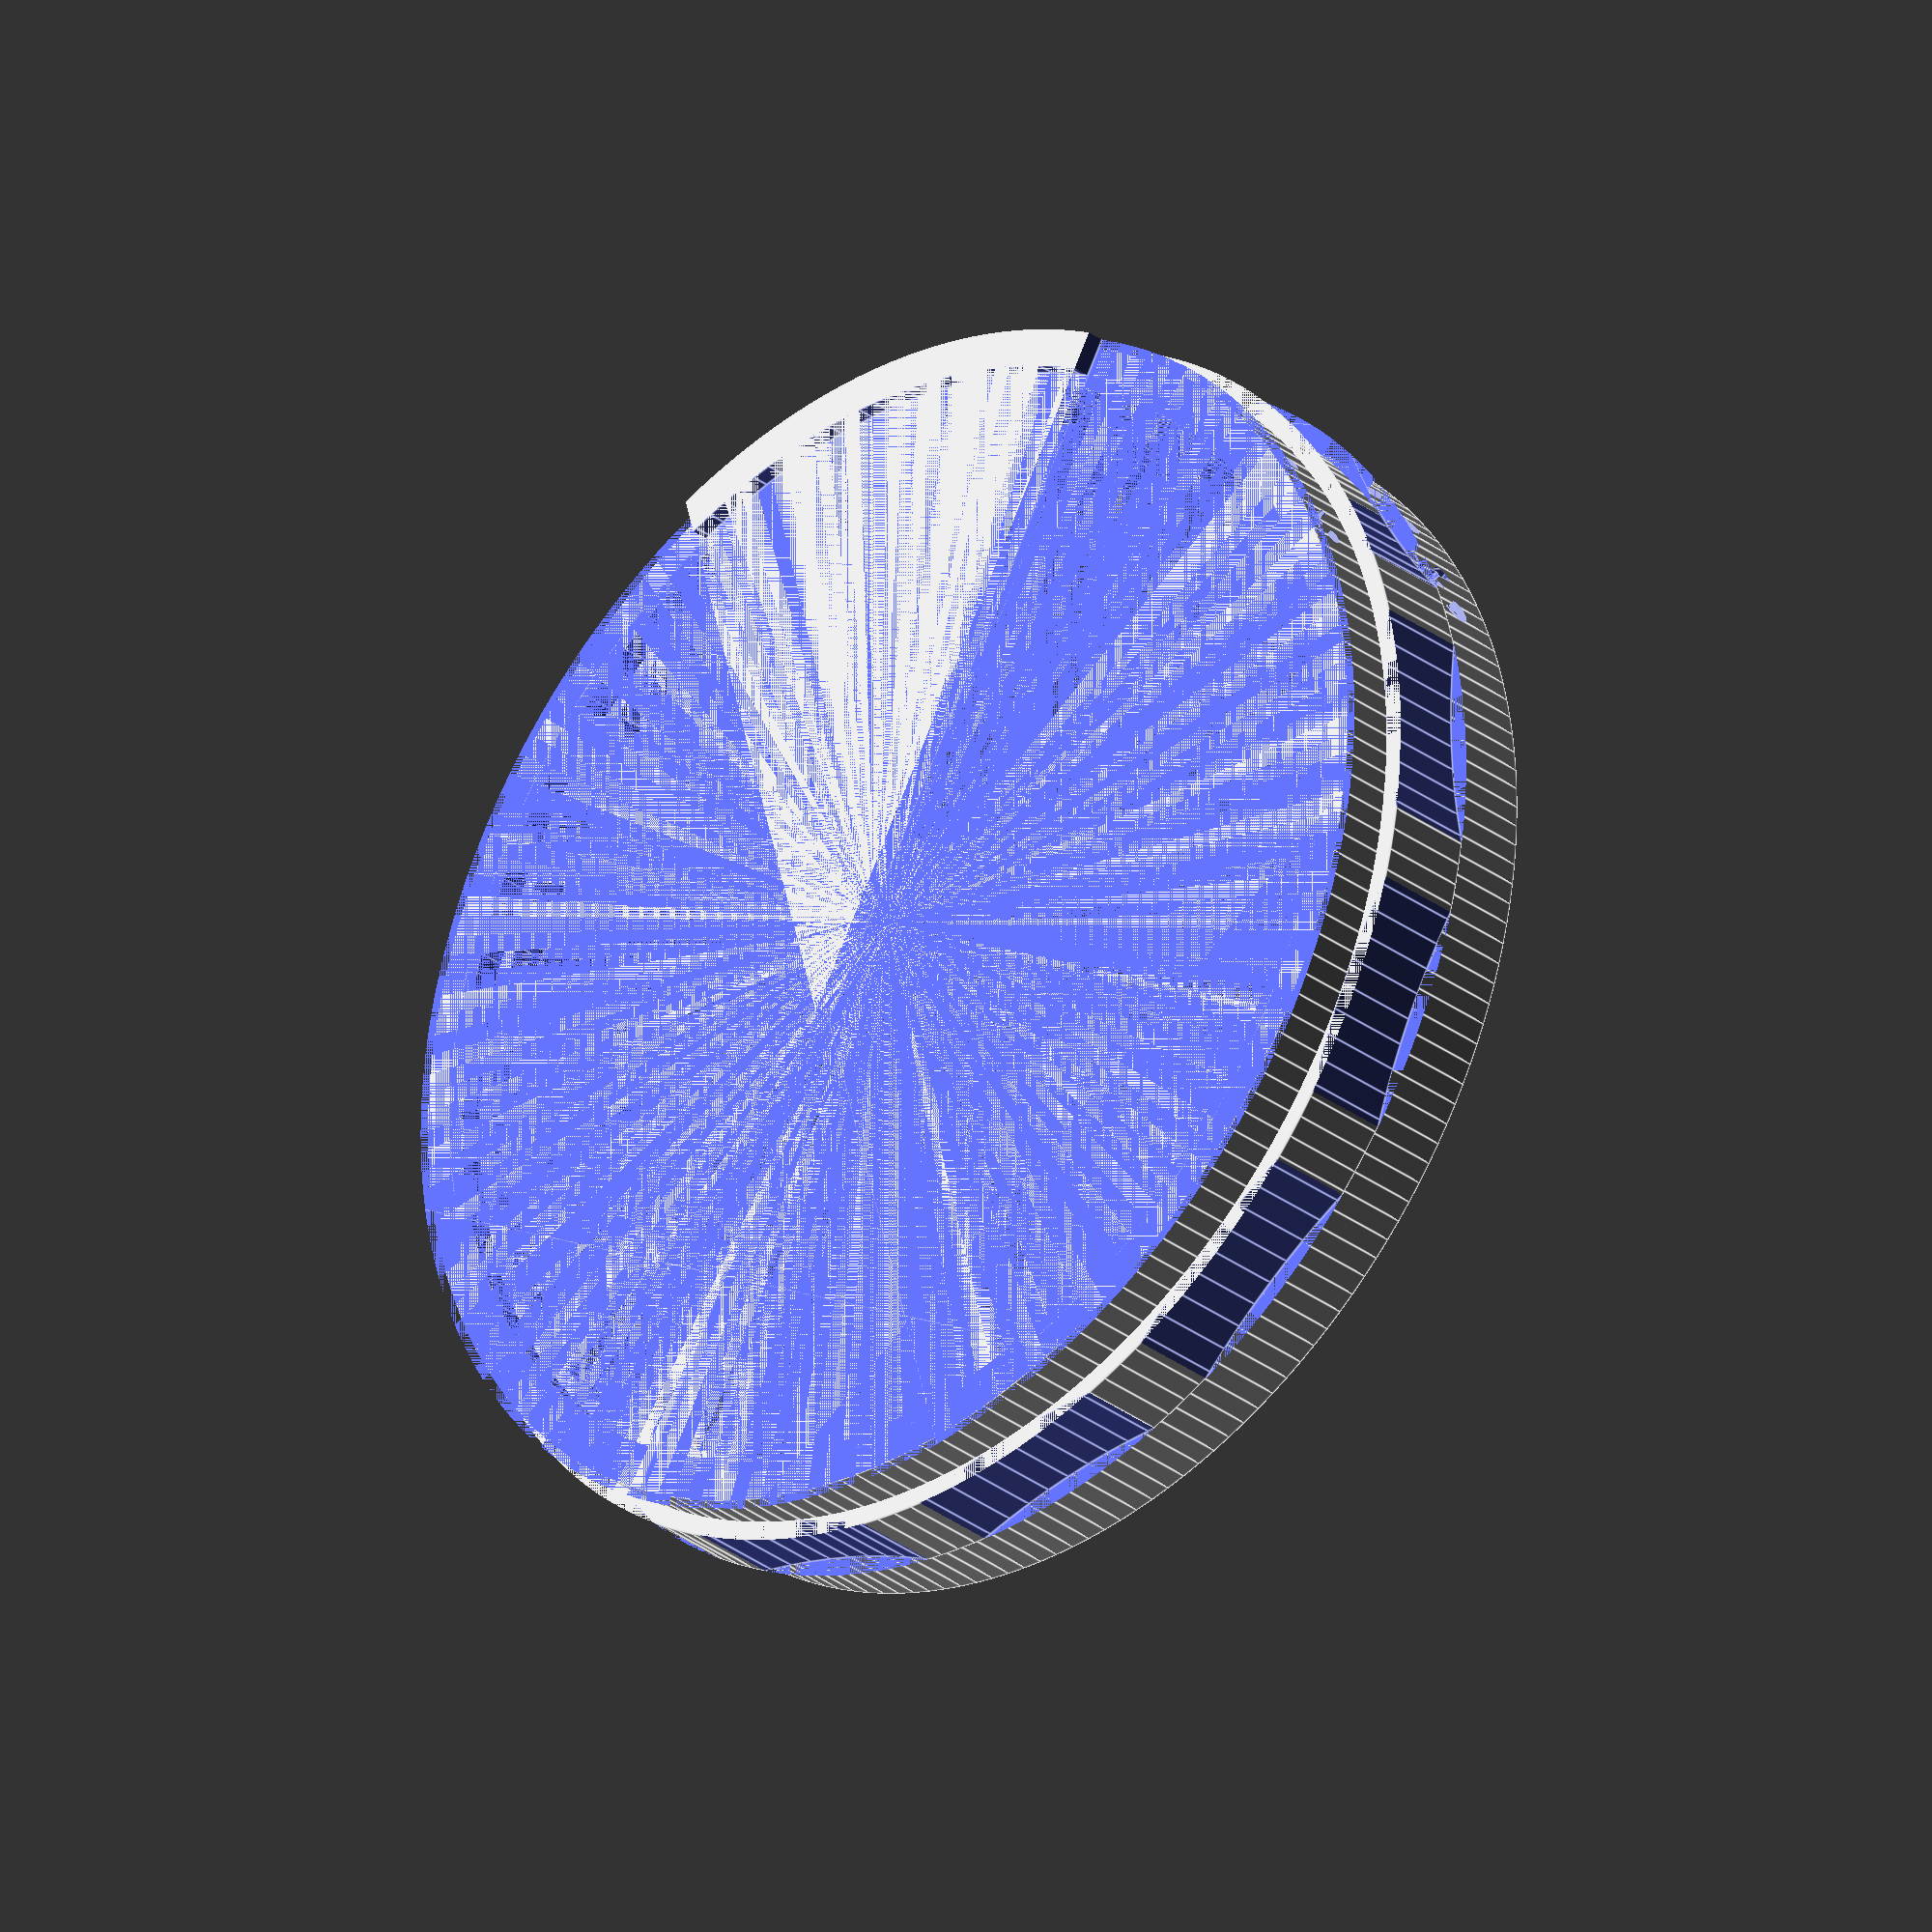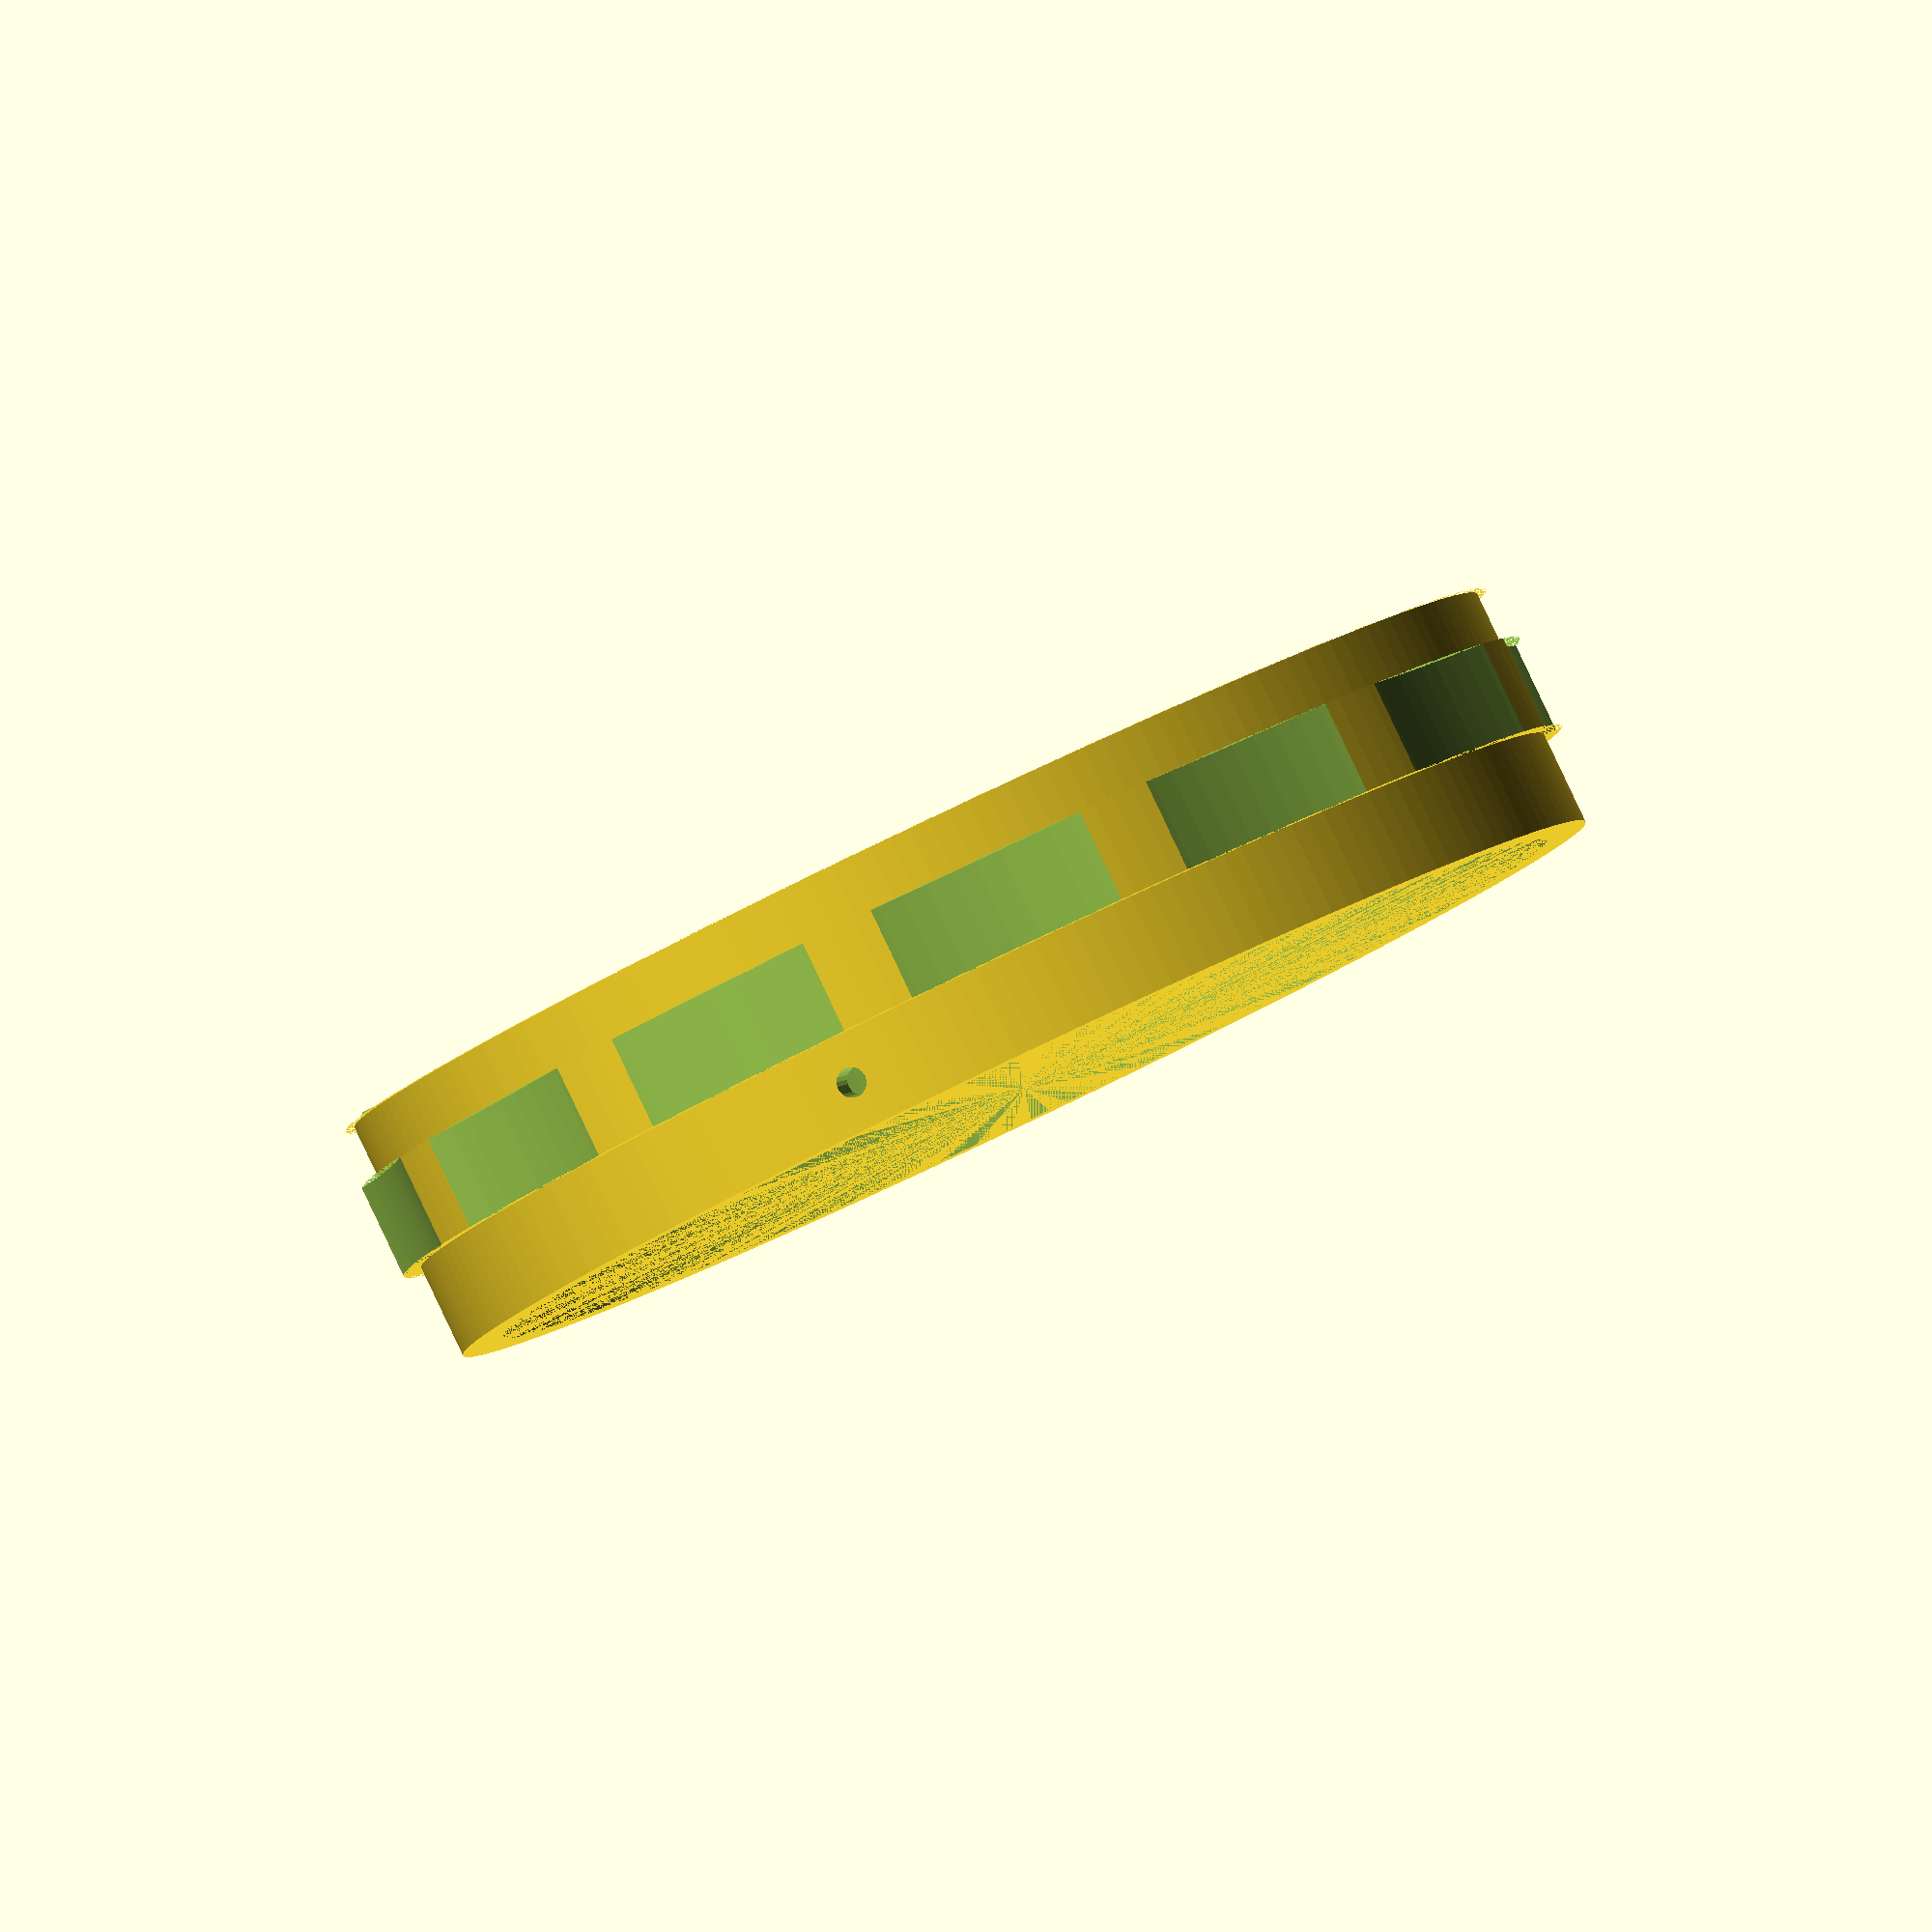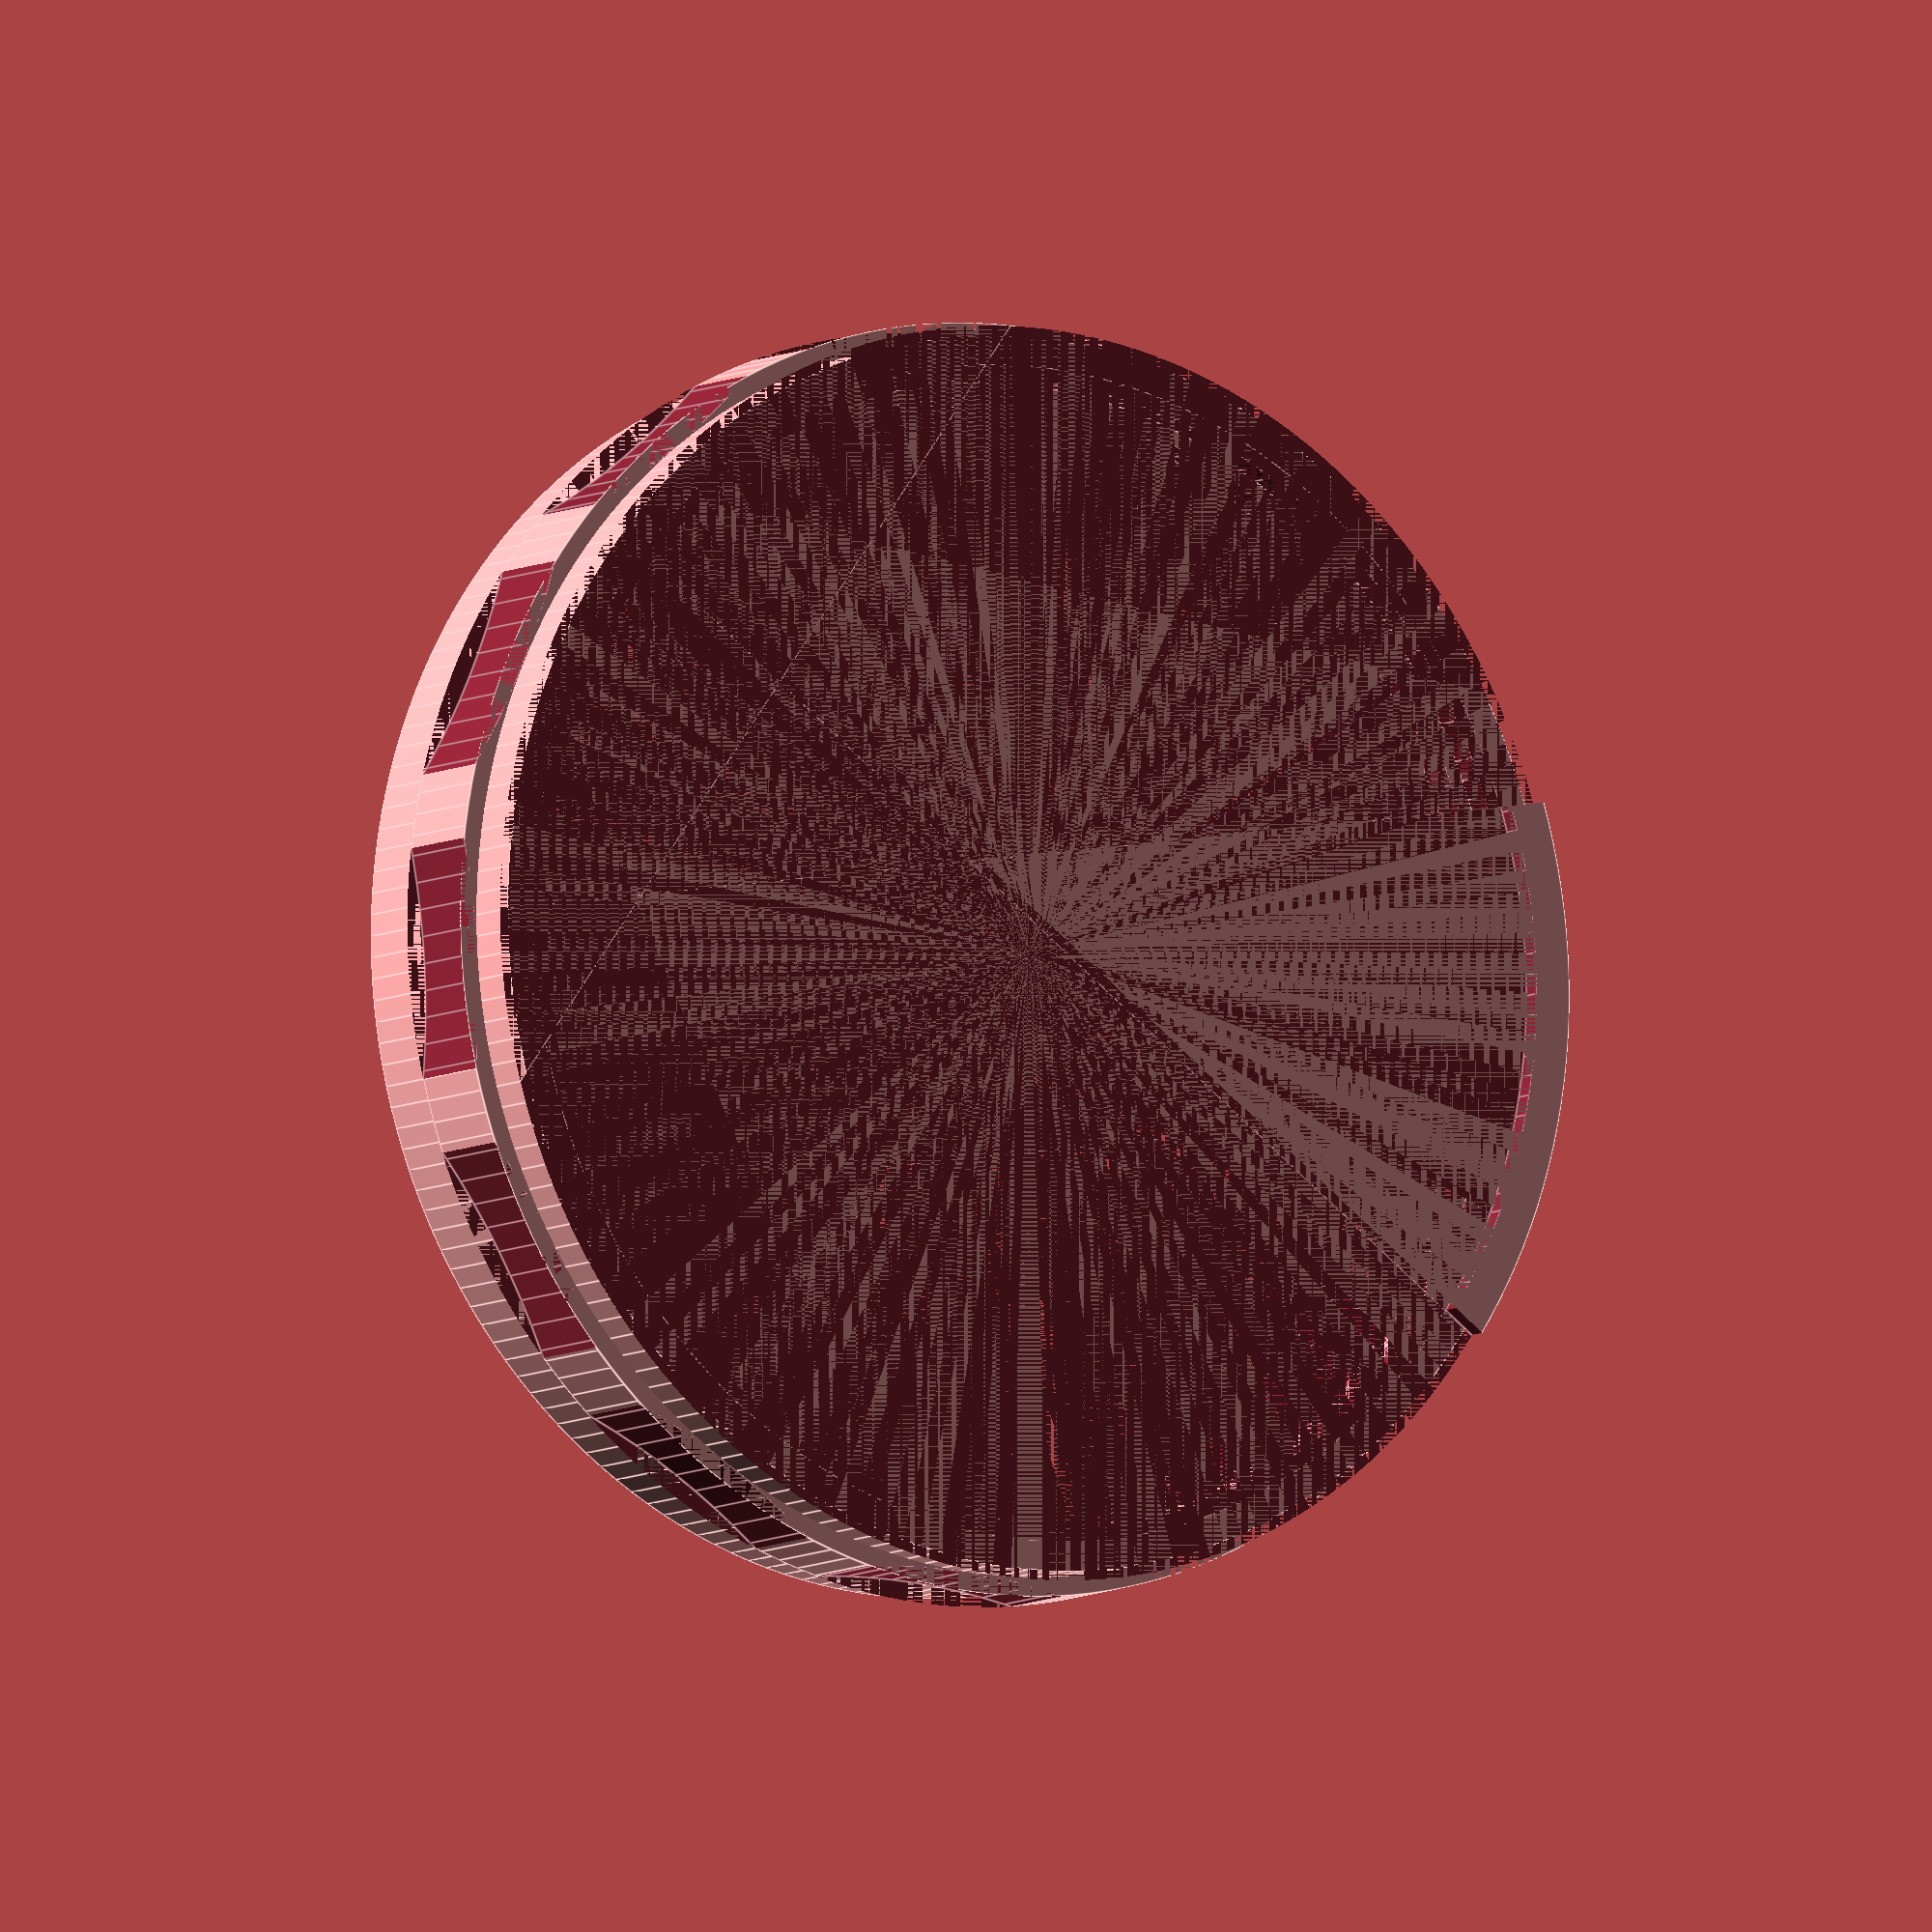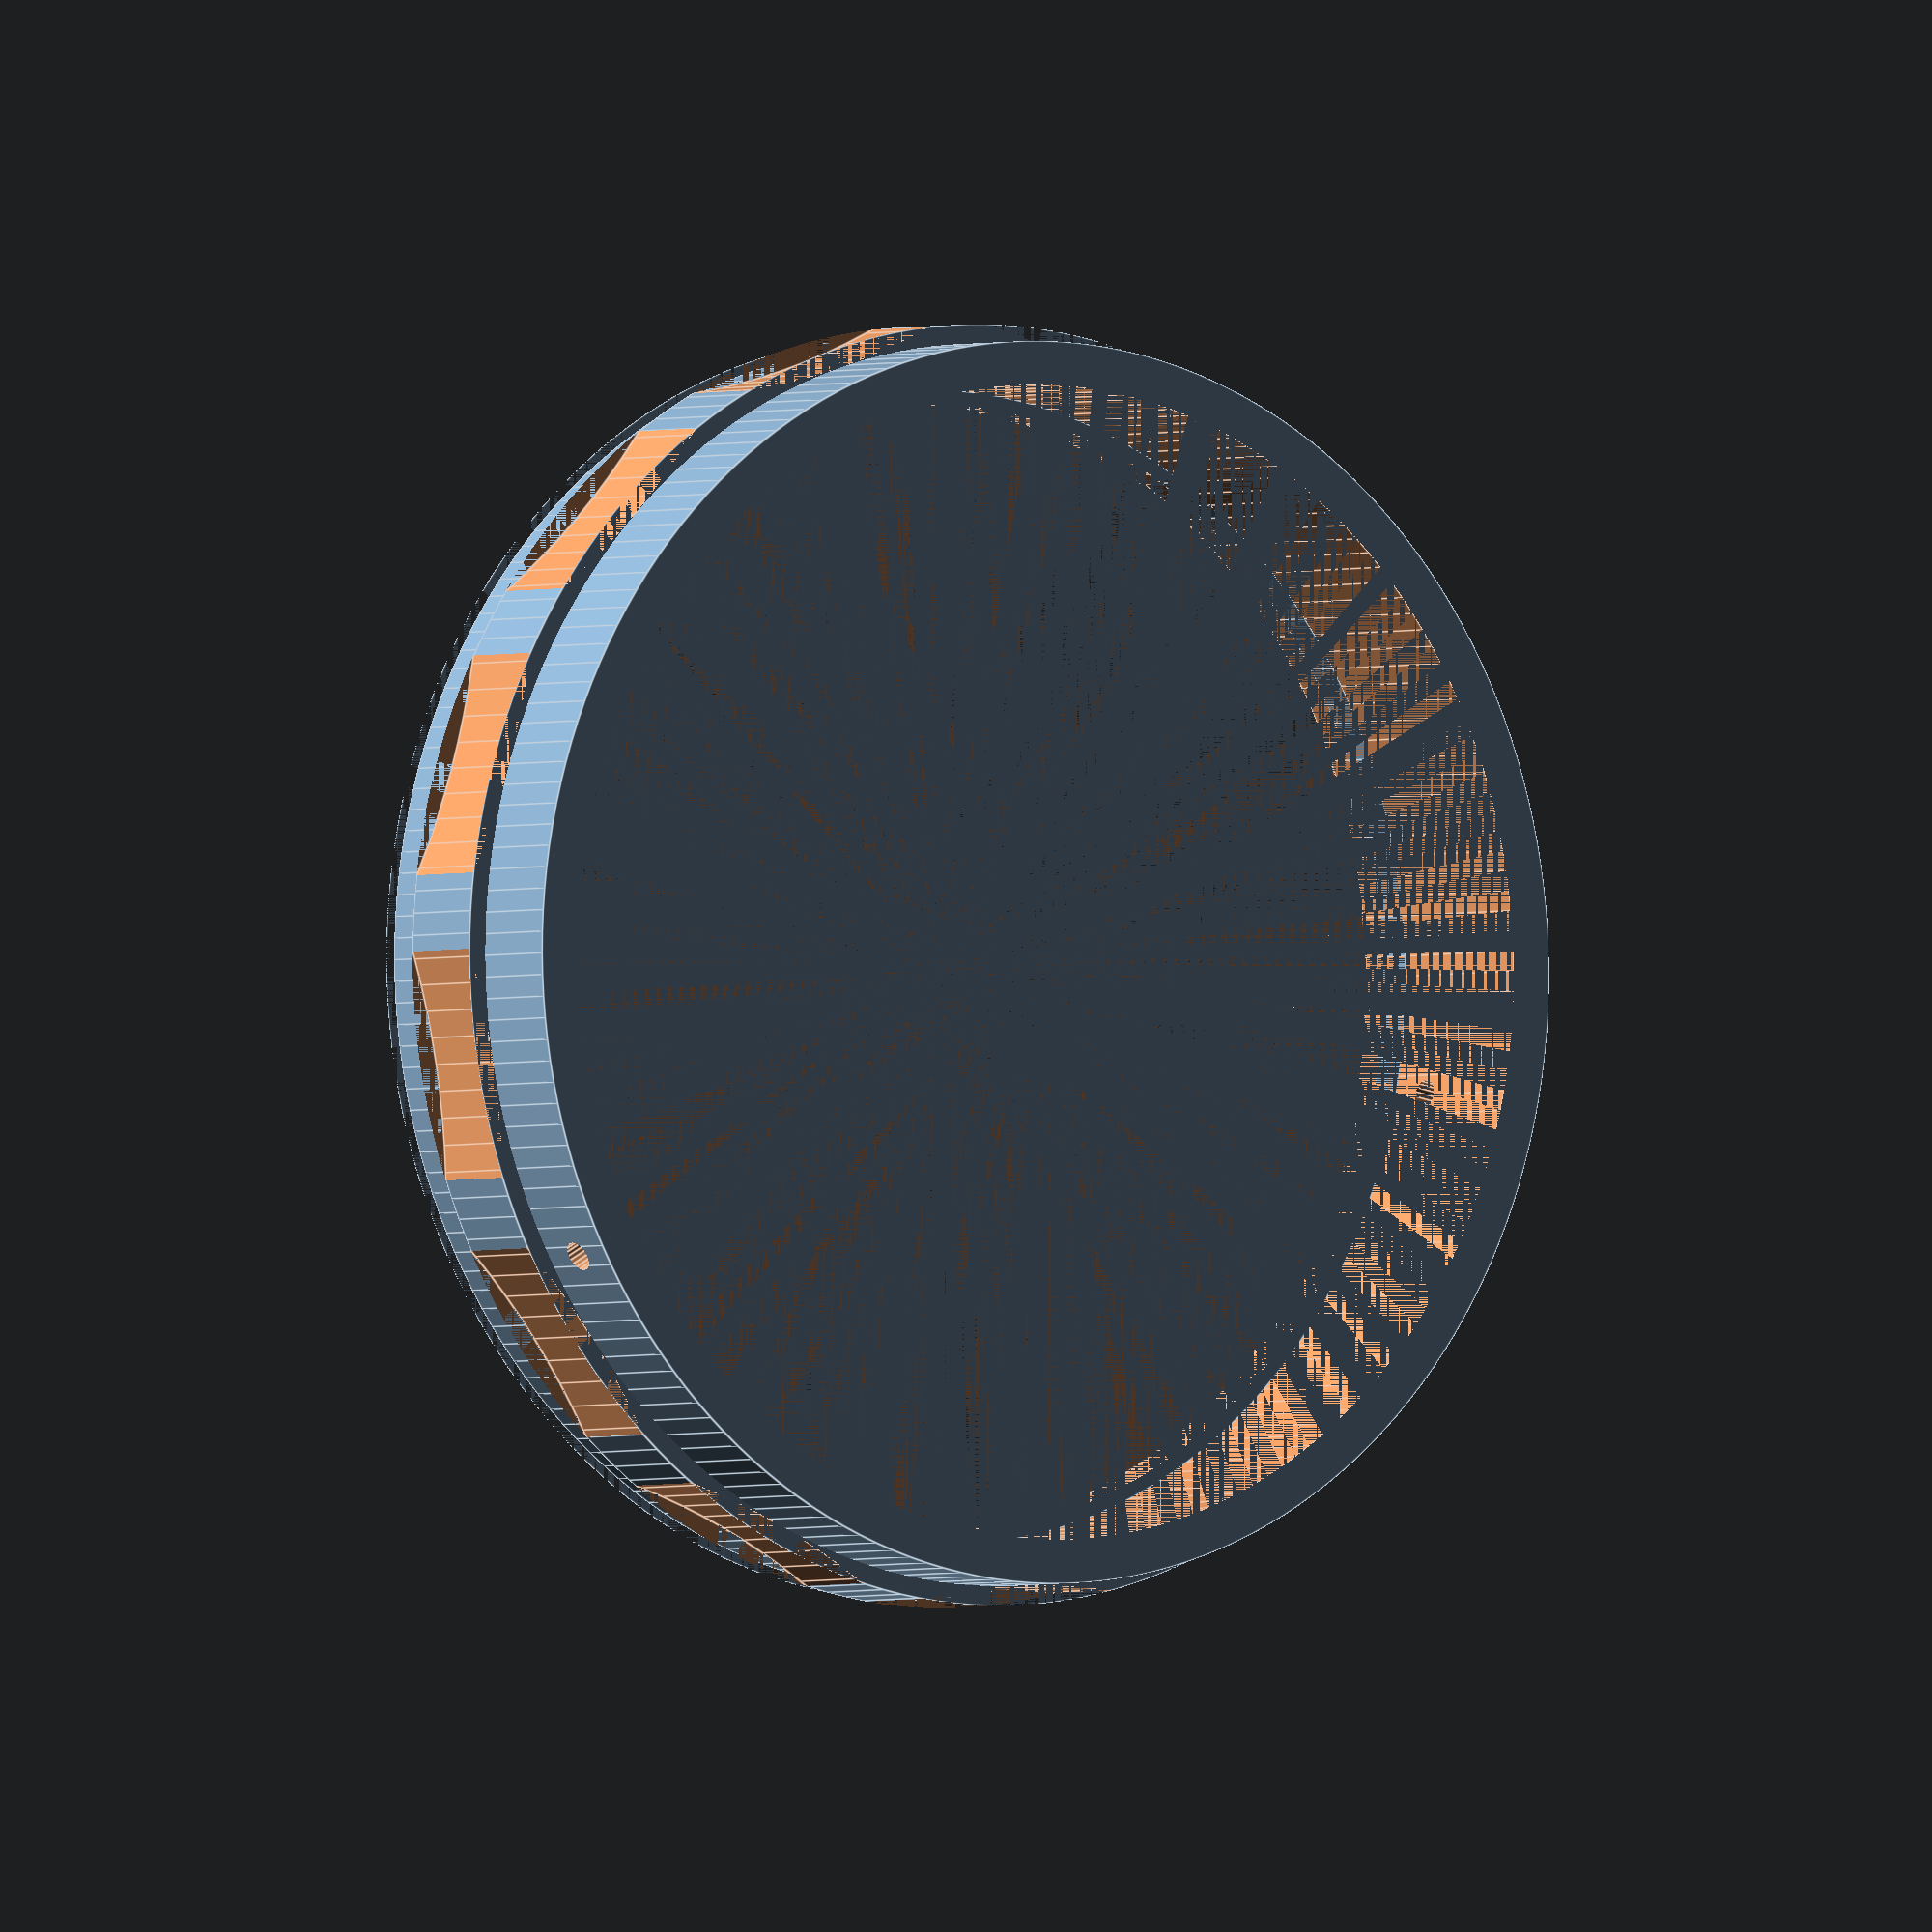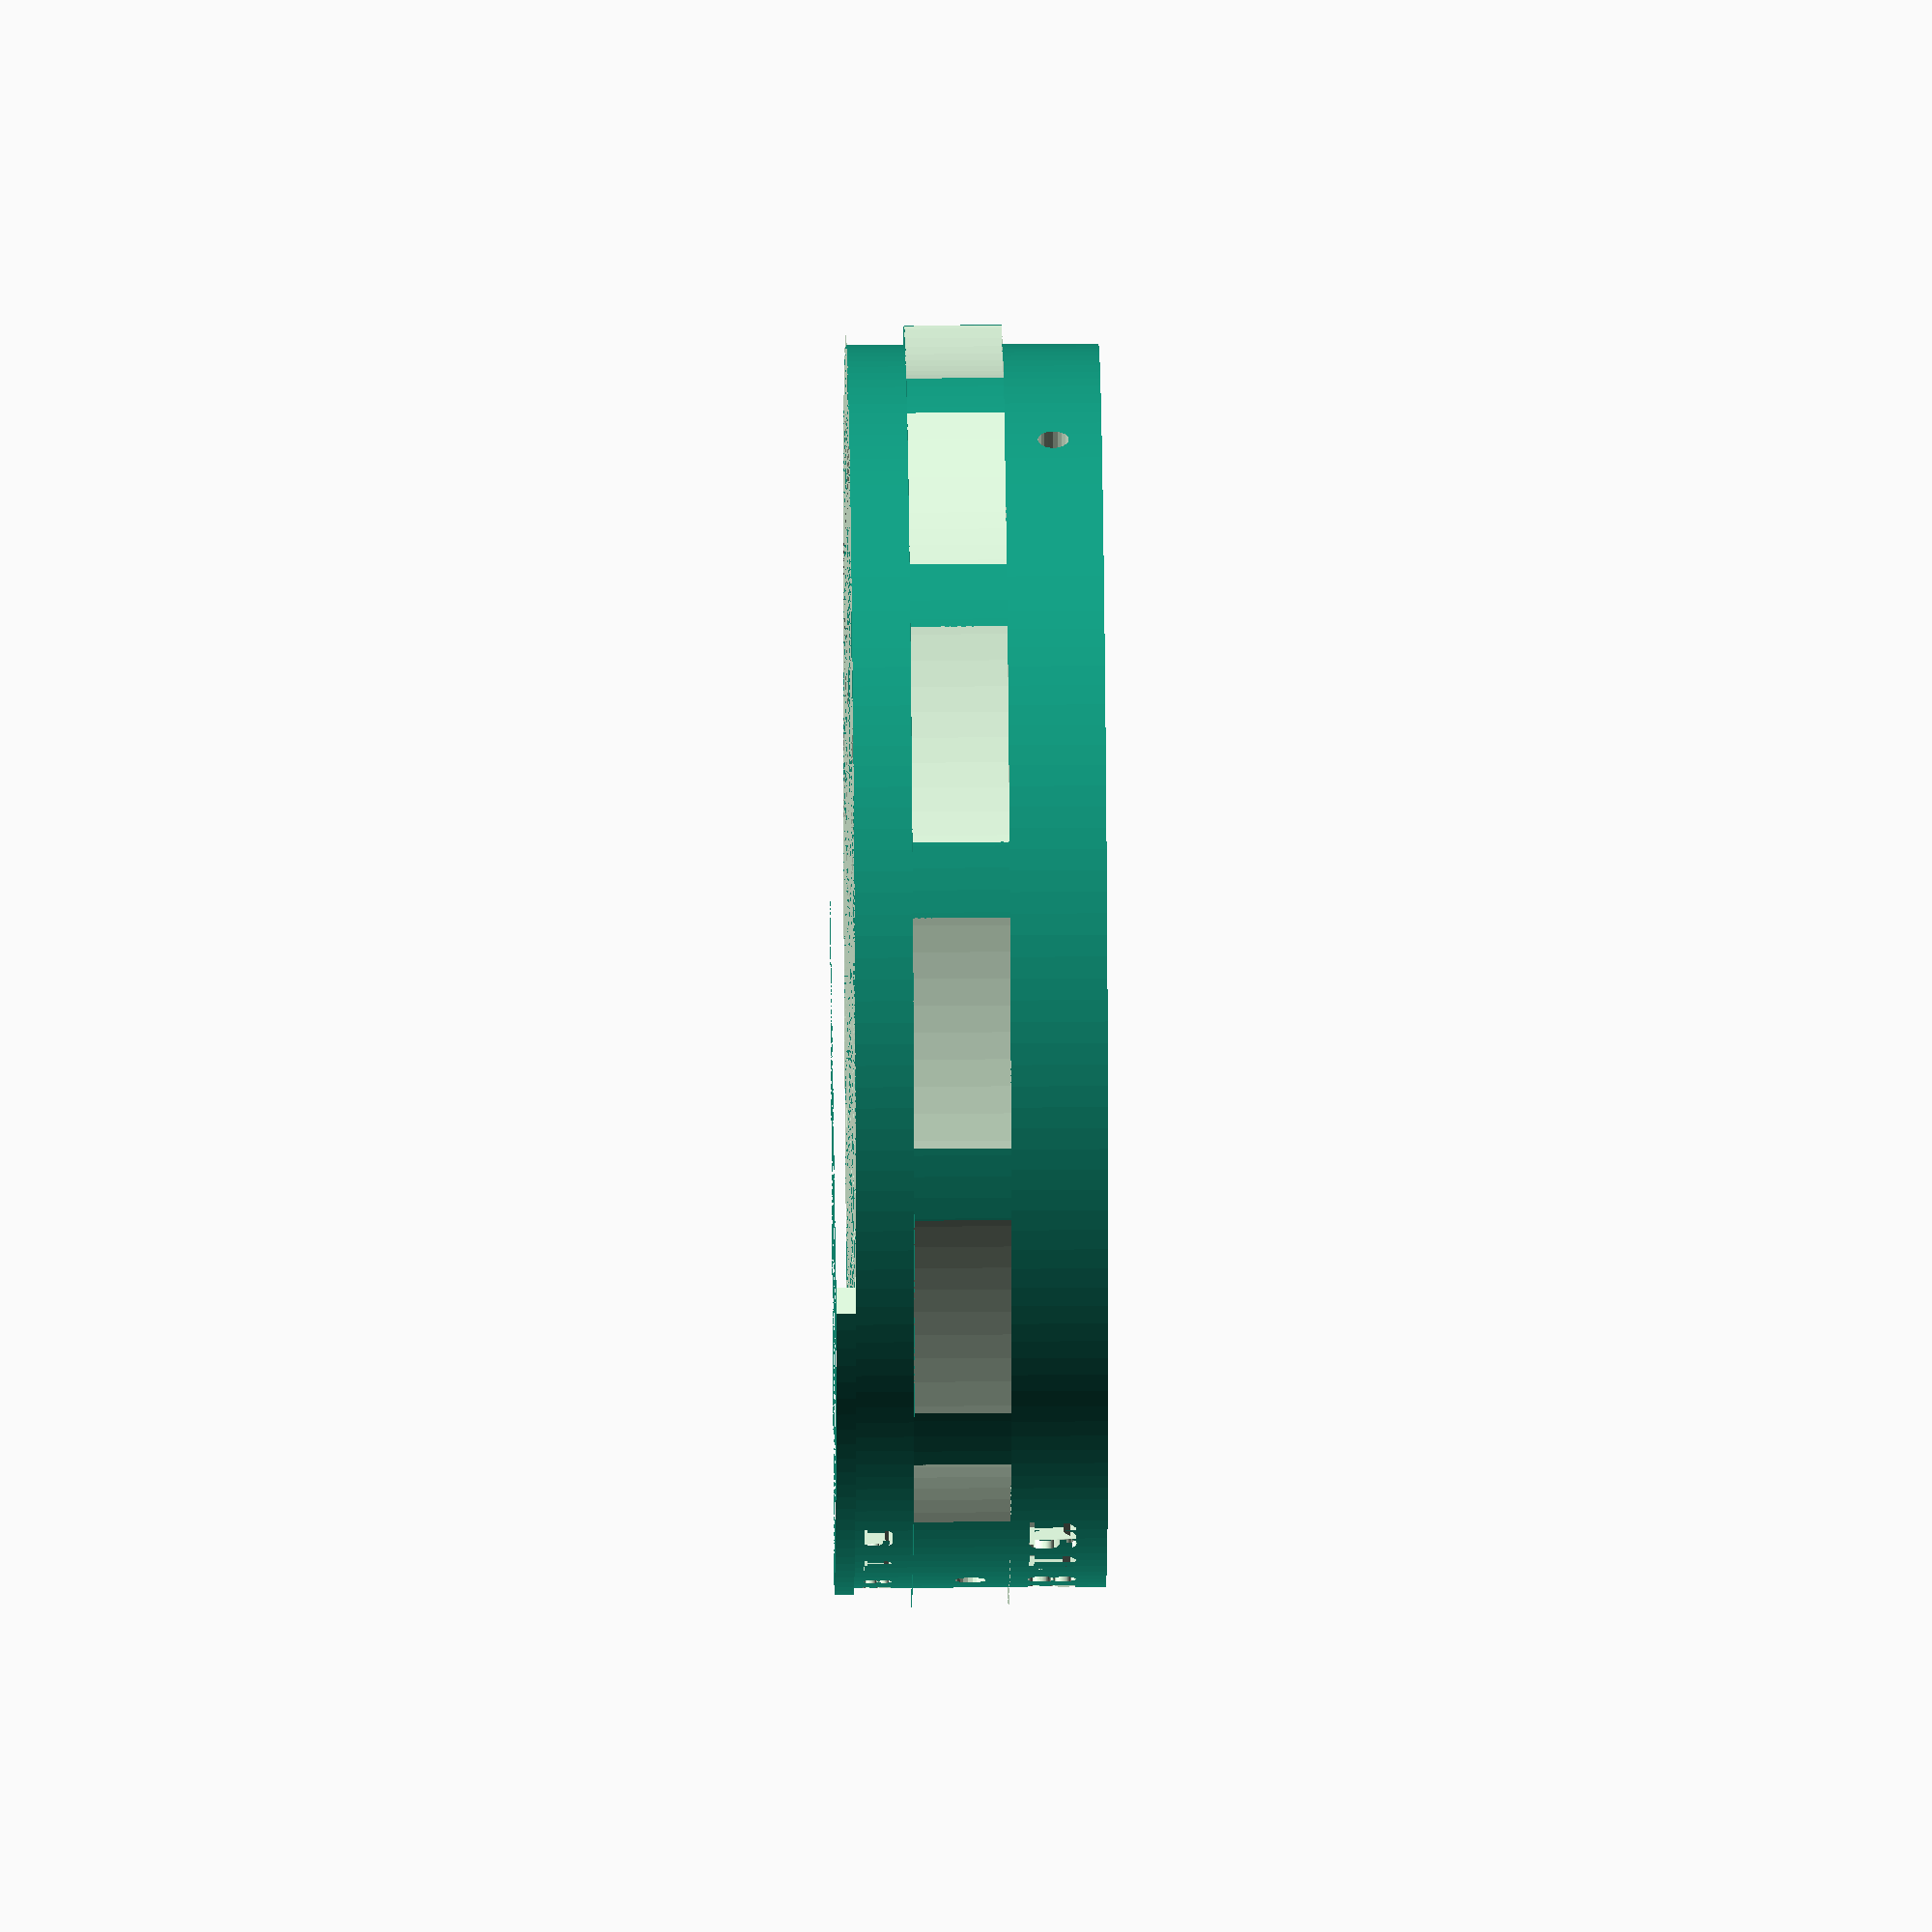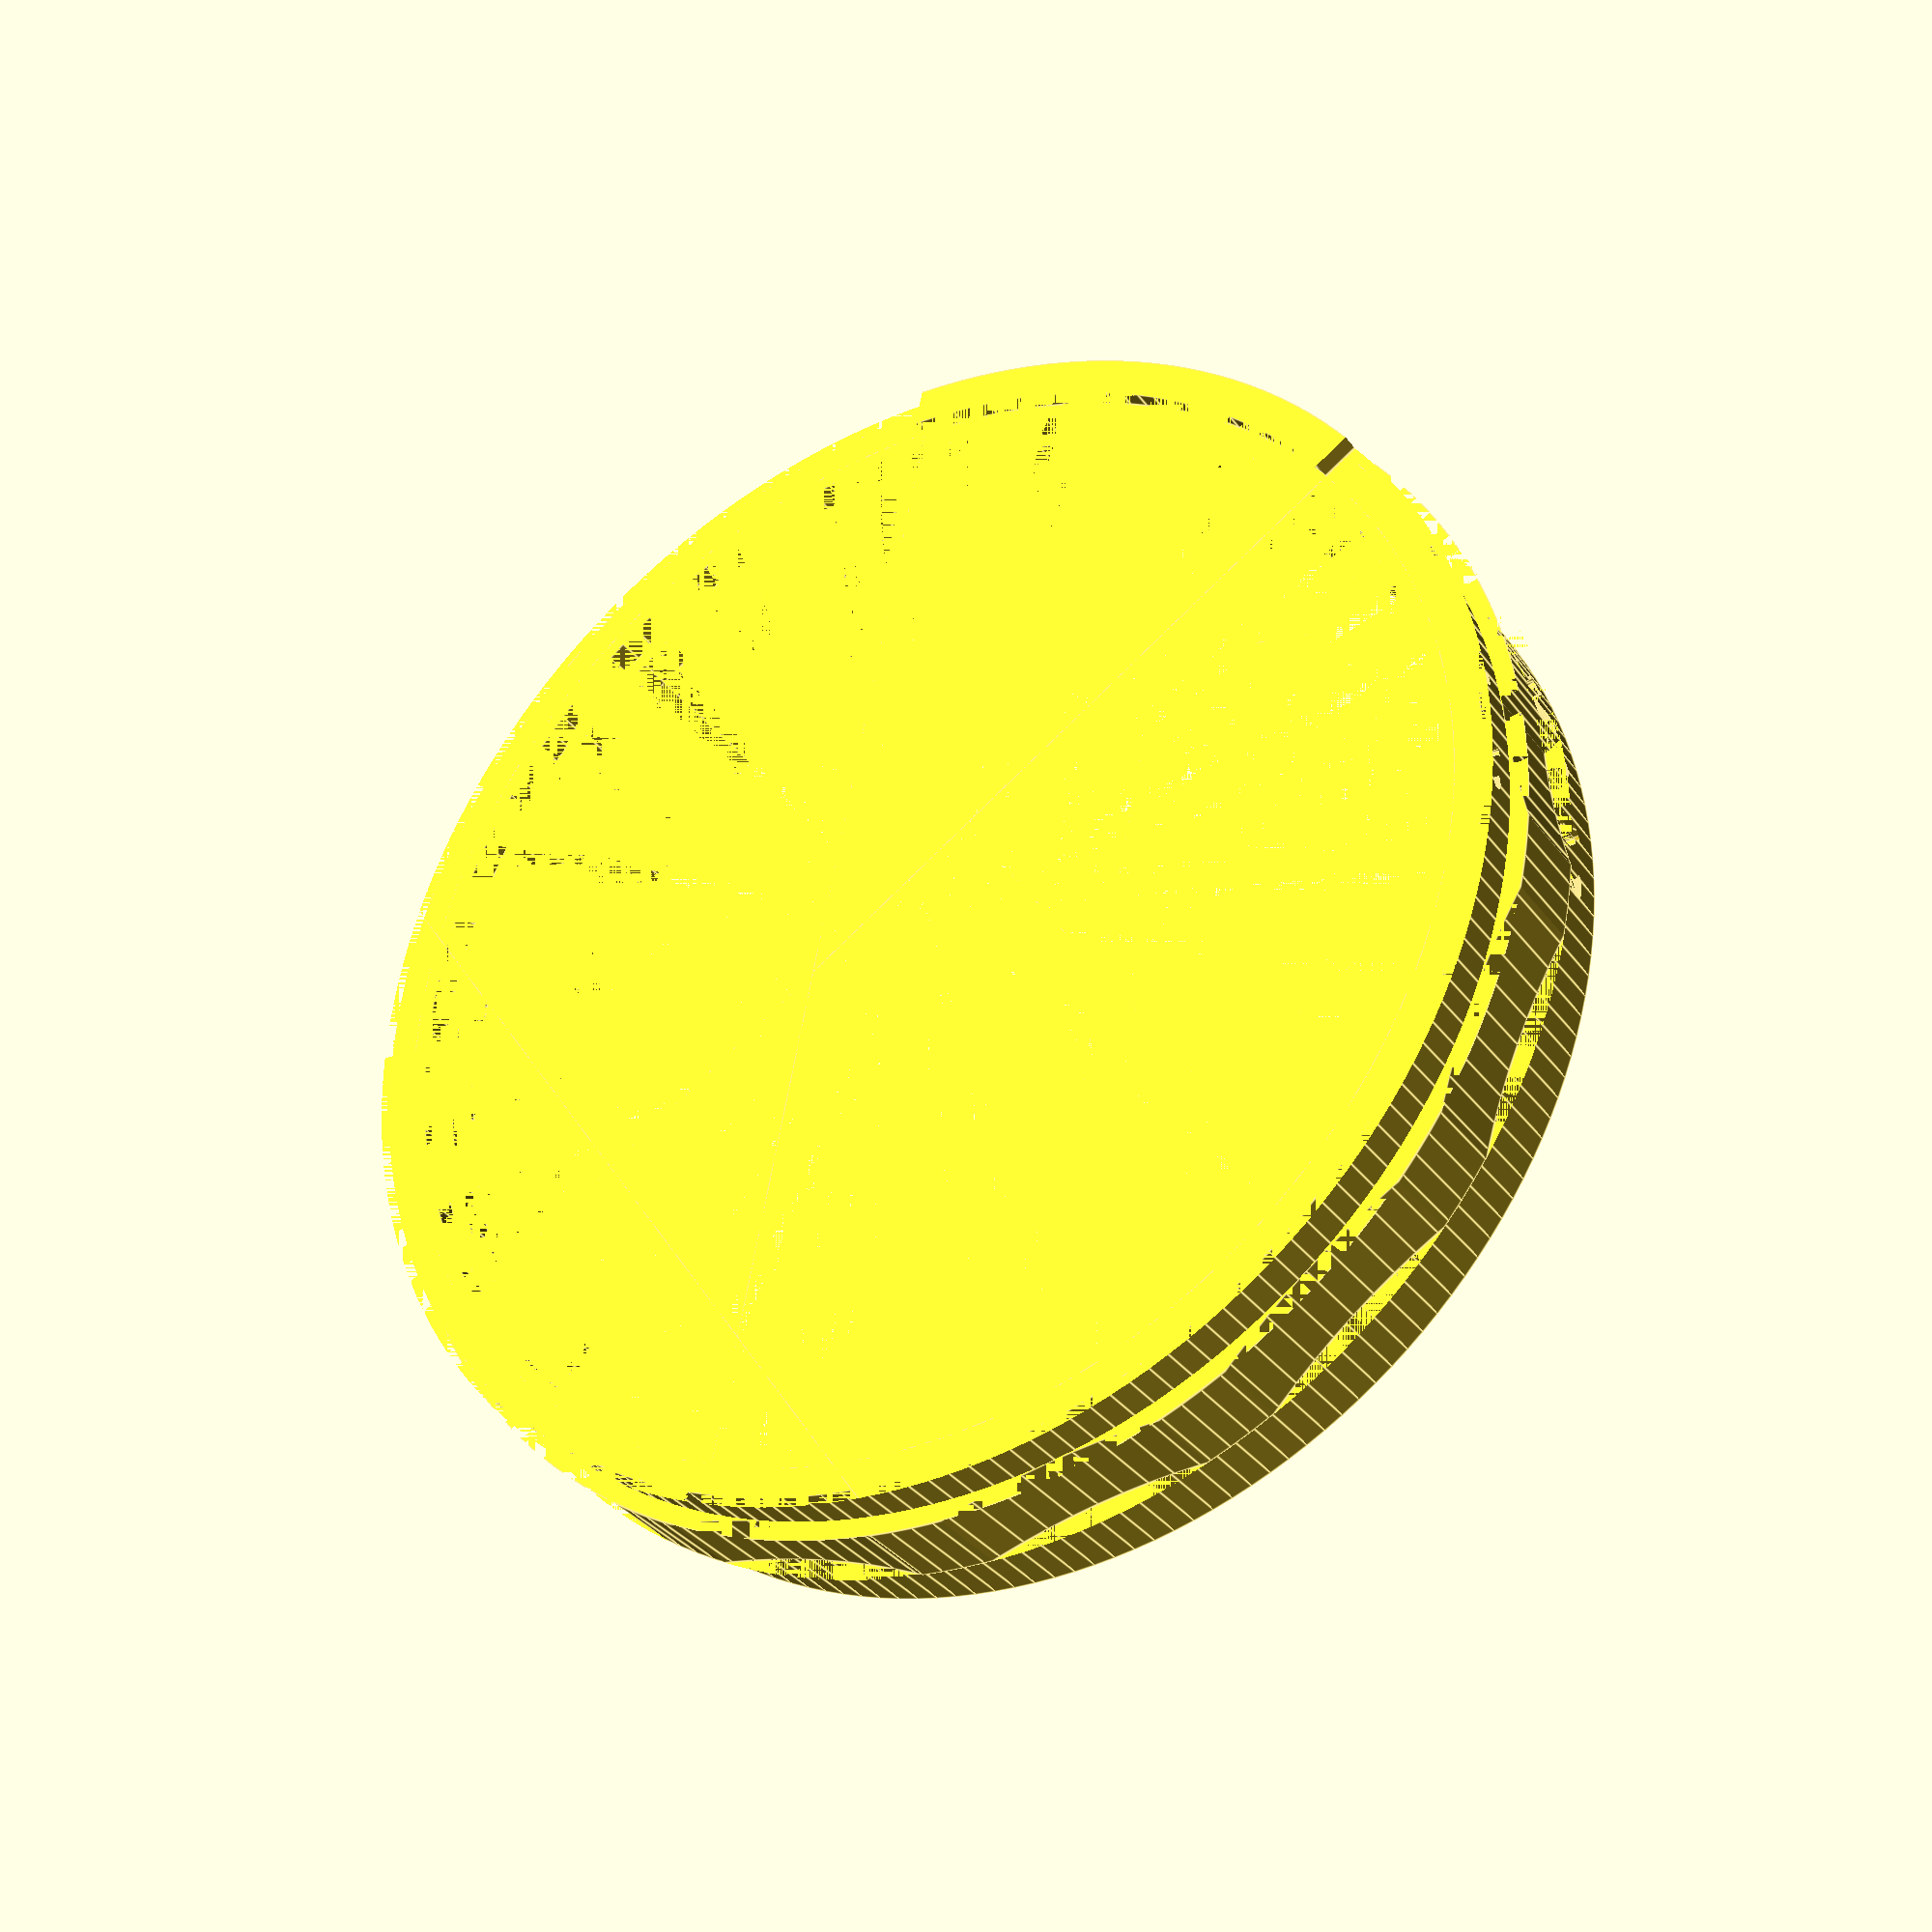
<openscad>
$fa = 2;
$fs = 0.25;

// main cylinder
difference() {
    group() {
        cylinder(r = 32, h = 13);

        // grip
        // rotating to align with prong holes
        rotate([0, 0, -2]) {
            translate([0, 0, 5]) {
                difference() {
                    grip_amount=26;
                    grip_r=40;
                    grip_h=5;

                    cylinder(r = 33, h = grip_h);
                    cylinder(r = 32, h = grip_h);

                    // remove grip above prong holes
                    translate([-14, 28, 0]) {
                        cube(size = [28, 6, 5]);
                    }

                    for (i = [0: grip_amount]) {
                        rotate([0, 0, (720/grip_amount)*i]) {
                            translate([0, grip_r+32, 0]) {
                                cylinder(r = grip_r, h = grip_h);
                            }
                        }
                    }
                }
            }
        }
    }

    // inner hole
    cylinder(r = 29.75, h = 13);

    // aperture bind screw
    rotate([90, 0, -35]) {
        translate([0, 2.5, 28]) {
            cylinder(r = 0.8, h = 10);
        }
    }

    // prongs 1
    rotate([90, 0, 170]) {
        translate([0, 7, 28]) {
            cylinder(r = 0.8, h = 10);
        }
    }

    // prongs 2
    rotate([90, 0, 186]) {
        translate([0, 7, 28]) {
            cylinder(r = 0.8, h = 10);
        }
    }

    // aperture letters
    apertures = ["1.2", "2", "2.8", "4", "5.6", "8", "11", "16"];
    margins = [0, 0, 2, 0, 2, 0, 0, 0];

    for (i = [0: len(apertures)-1]) {
        rotate([90, 180, 148 + (8*i) + margins[i]]) {
            translate([0, -4, 31.5]) {
                linear_extrude(height = 1) {
                    // upper
                    text(apertures[i], size = 2.5);

                    // lower
                    translate([0.9, -8.5, 0]) {
                        text(apertures[i], size = 1.5);
                    }
                }
            }
        }
    }
}

// aperture control ring
translate([0, 0, 9.5]) {
    difference() {
        cylinder(r = 29.75, h = 2);
        cylinder(r = 29, h = 2);

        translate([-5, 5, 0])  {
            cube(size = [25, 26, 5]);

            rotate([0, 0, 45]) {
                translate([10, -17.5, 0]) {
                    cube(size = [25, 26, 5]);
                }
            }
        }
    }
}

// ai coupling
translate([0, 0, 13]) {
    difference(){
        cylinder(r = 32.5, h = 1);
        cylinder(r = 30.5, h = 1);

        translate([-1.5, -50, 0]){
            cube(size = [50, 100, 10]);
        }

        rotate([0, 0, 45]) {
            translate([-35, -50, 0]){
                cube(size = [30, 100, 10]);
            }
        }

        translate([-50, -50, 0]){
            cube(size = [100, 30, 10]);
        }
    }
}

</openscad>
<views>
elev=30.0 azim=30.0 roll=42.3 proj=o view=edges
elev=273.3 azim=160.7 roll=154.6 proj=o view=wireframe
elev=7.6 azim=126.0 roll=327.0 proj=o view=edges
elev=2.0 azim=264.3 roll=144.1 proj=o view=edges
elev=146.3 azim=323.5 roll=90.6 proj=o view=solid
elev=32.7 azim=56.2 roll=30.1 proj=p view=edges
</views>
